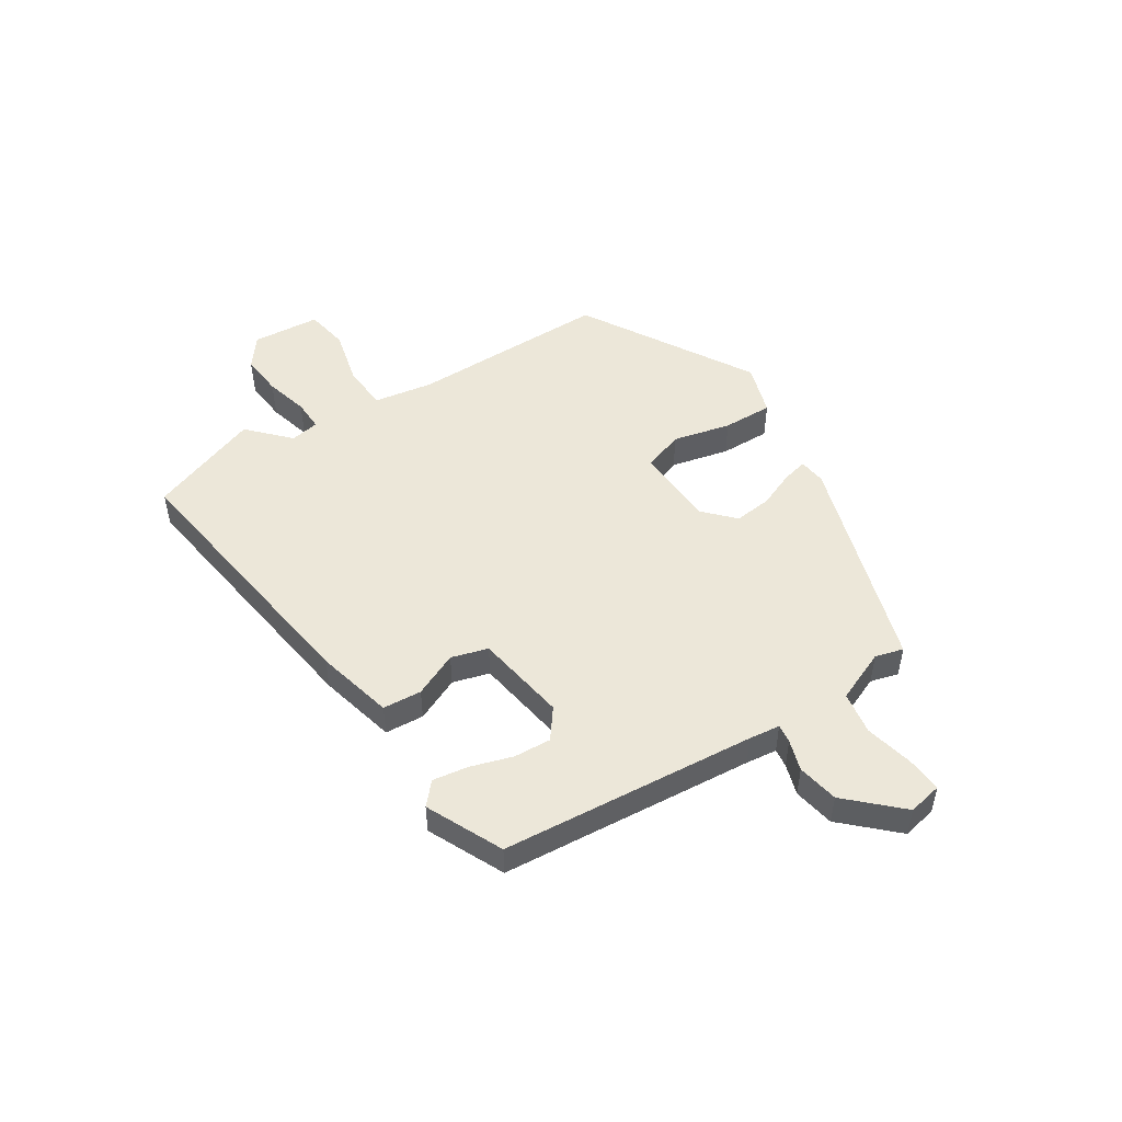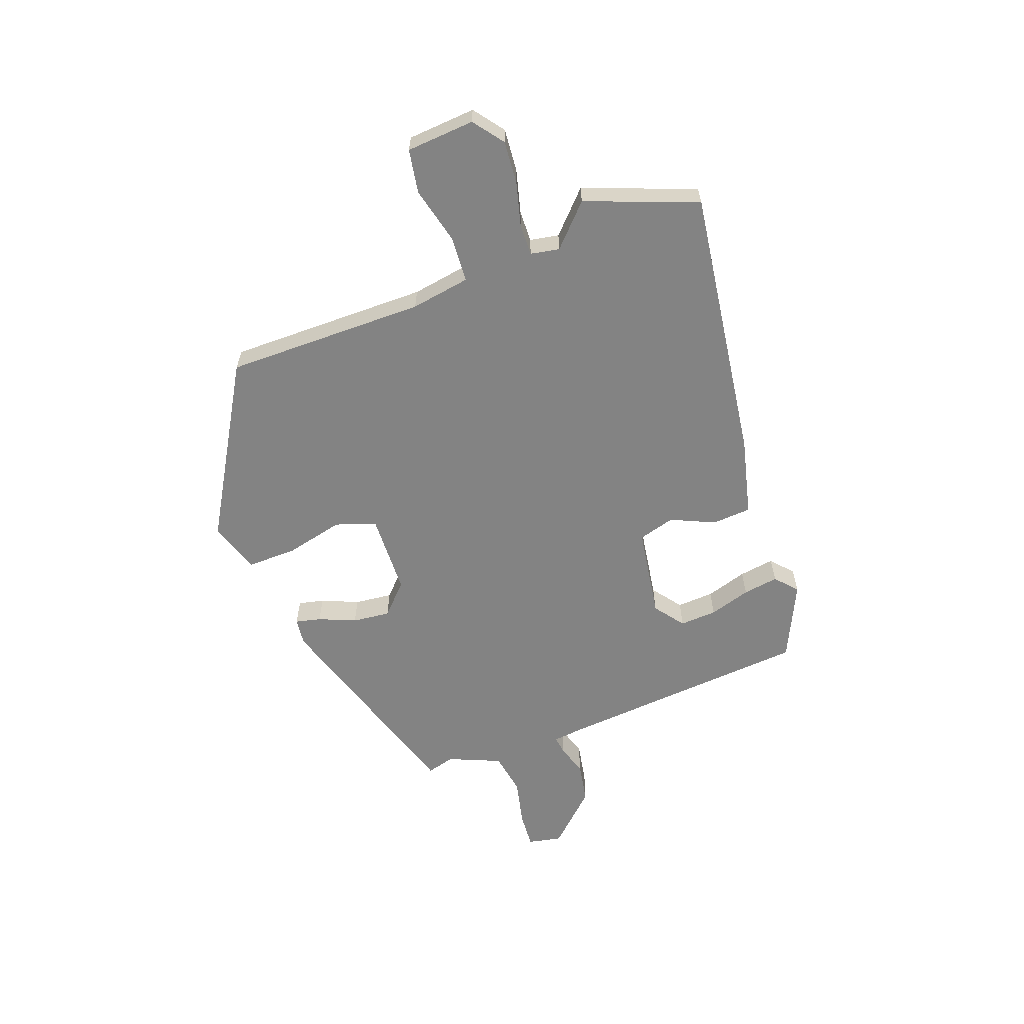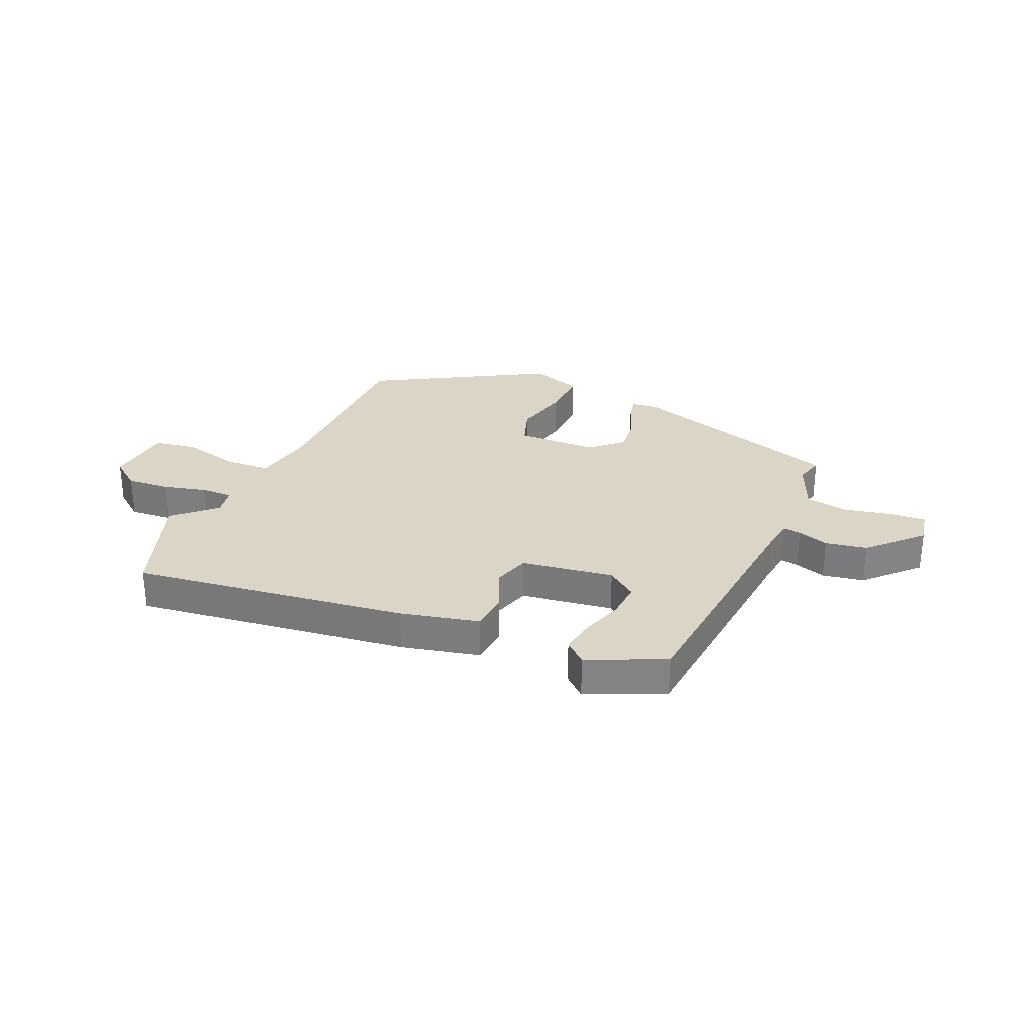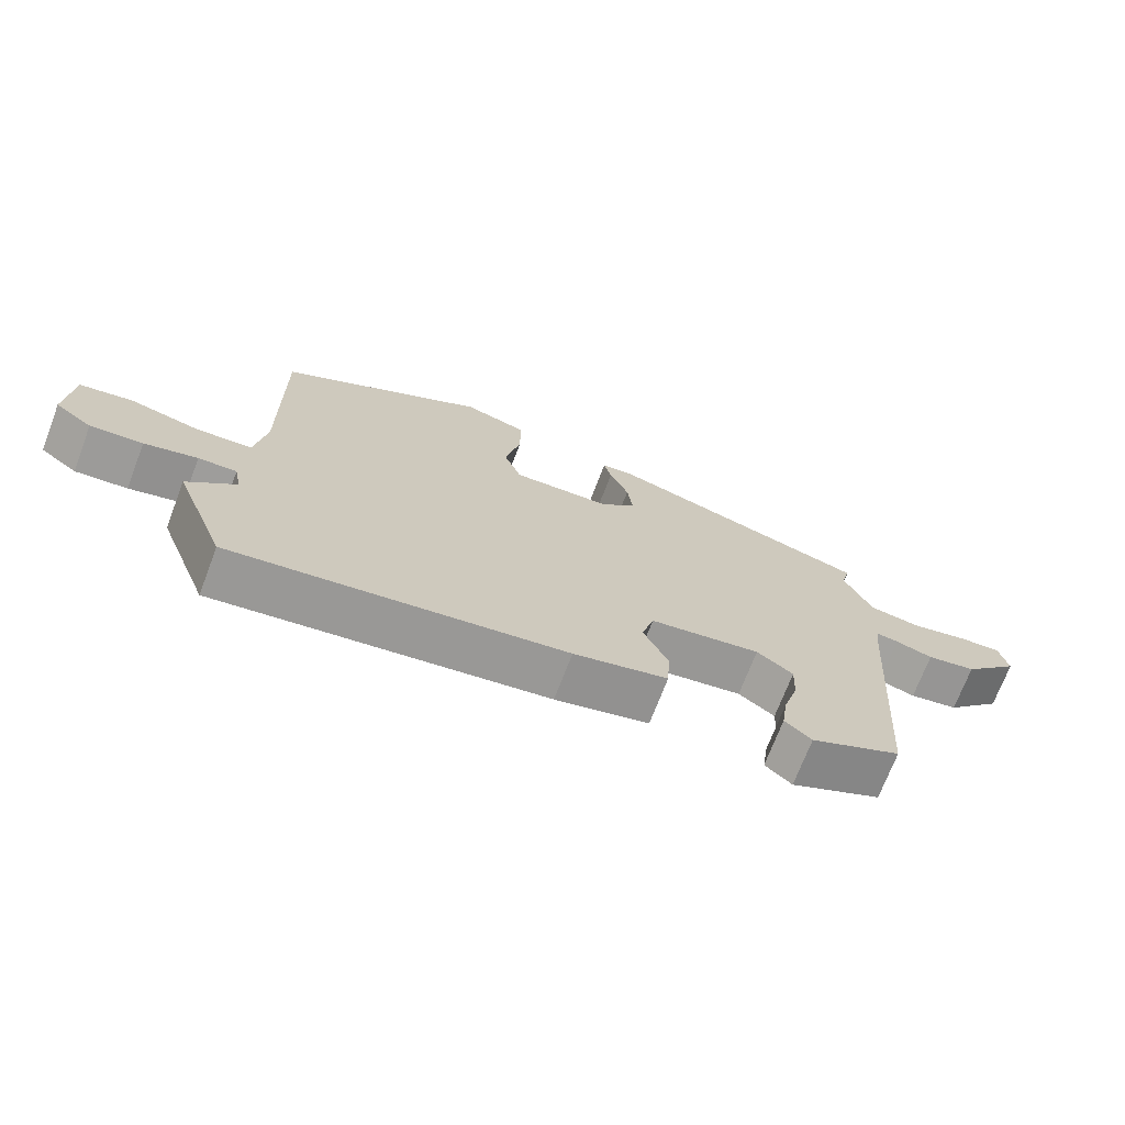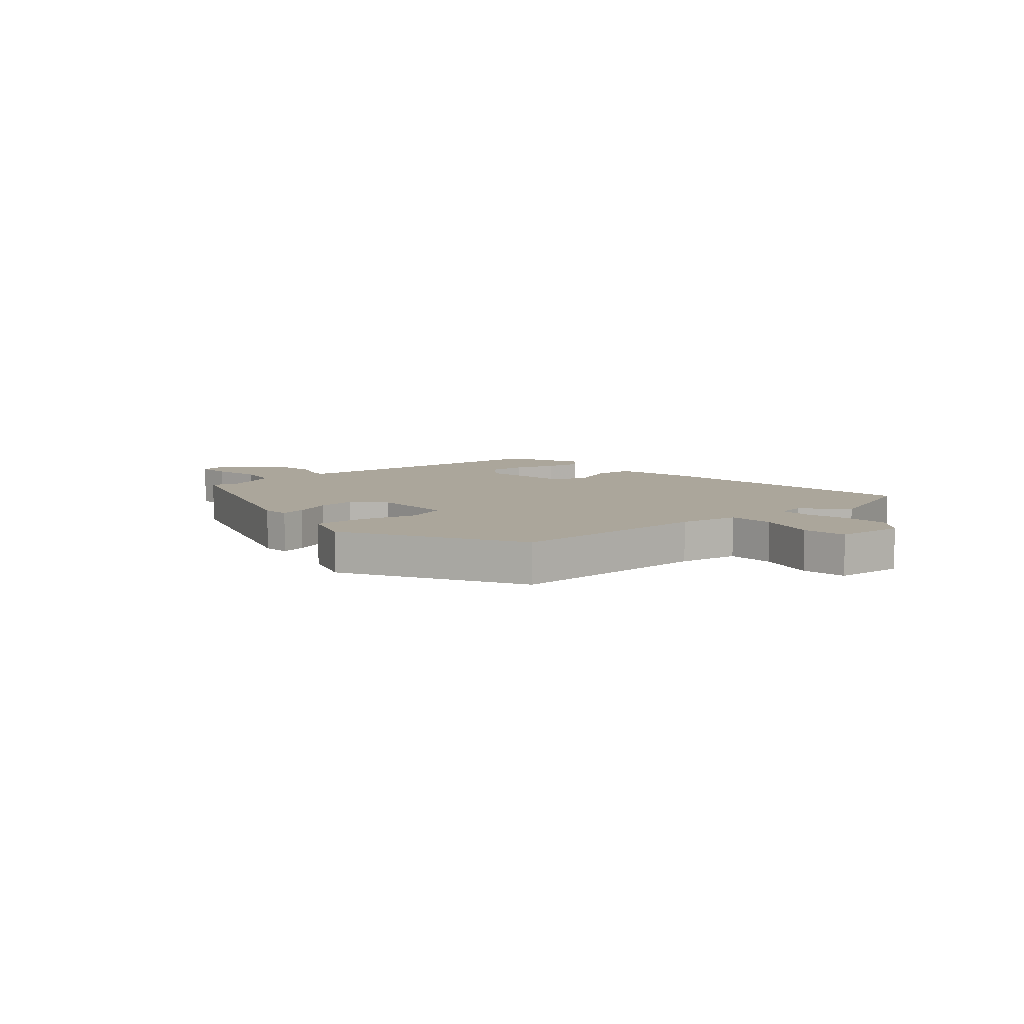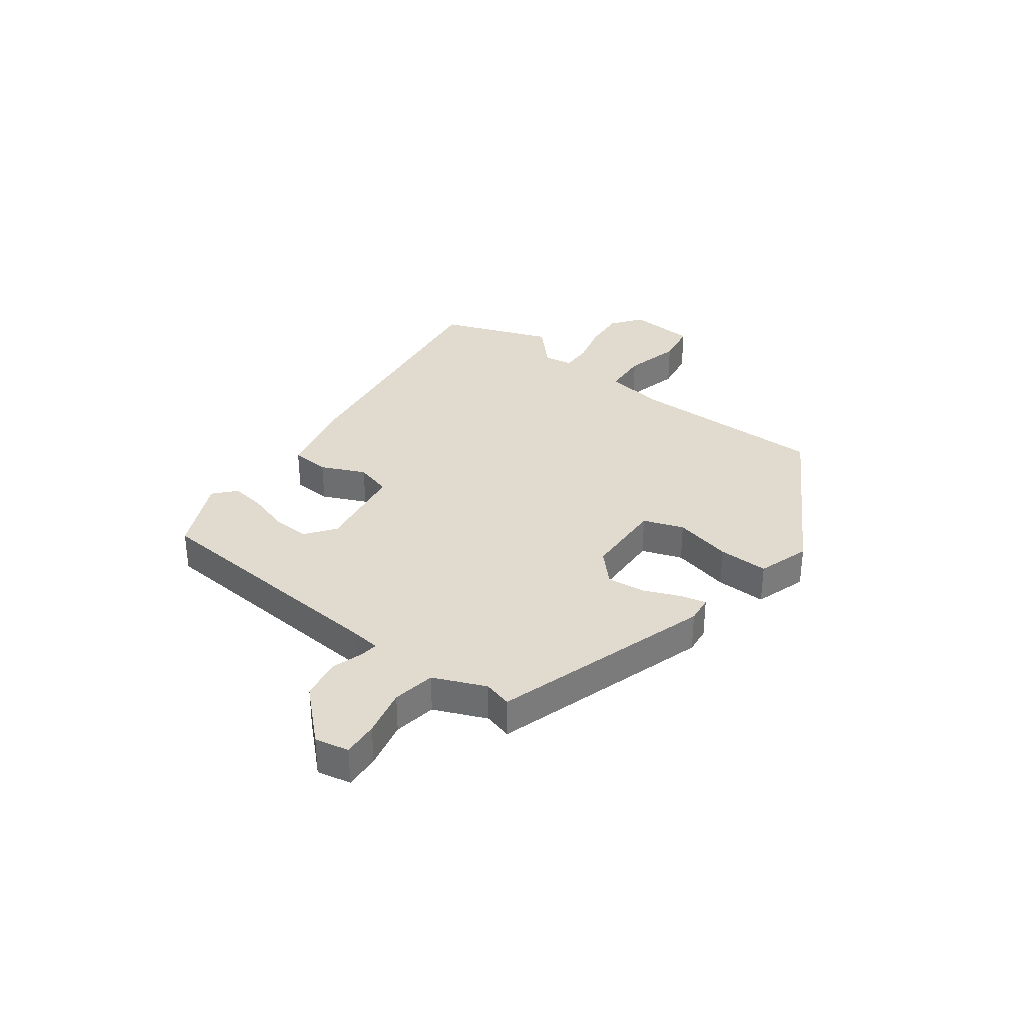
<metadata>
{"format":"obj","ext":"obj","renderer":"f3d","projection":"perspective","resolution":1024,"background":"white","views":[{"elev":49.7,"azim":-122.1,"up":"+Y"},{"elev":-61.0,"azim":110.8,"up":"+Y"},{"elev":29.0,"azim":-155.3,"up":"+Y"},{"elev":-71.2,"azim":159.1,"up":"+Z"},{"elev":8.0,"azim":50.2,"up":"+Y"},{"elev":33.6,"azim":-52.6,"up":"+Y"}]}
</metadata>
<code>
v 0.554 0.07 -0.36
v 0.478 0.07 -0.557
v -0.008 0.07 -0.485
v -0.146 0.07 -0.45
v -0.15 0.07 -0.381
v -0.114 0.07 -0.303
v -0.132 0.07 -0.238
v -0.295 0.07 -0.211
v -0.348 0.07 -0.25
v -0.345 0.07 -0.316
v -0.323 0.07 -0.39
v -0.314 0.07 -0.453
v -0.353 0.07 -0.487
v -0.487 0.07 -0.423
v -0.519 0.07 0.029
v -0.525 0.07 0.084
v -0.558 0.07 0.08
v -0.613 0.07 0.063
v -0.686 0.07 0.077
v -0.771 0.07 0.168
v -0.758 0.07 0.228
v -0.695 0.07 0.223
v -0.61 0.07 0.203
v -0.534 0.07 0.215
v -0.494 0.07 0.307
v -0.507 0.07 0.357
v -0.118 0.07 0.475
v -0.07 0.07 0.469
v -0.081 0.07 0.424
v -0.109 0.07 0.359
v -0.117 0.07 0.292
v -0.064 0.07 0.241
v 0.08 0.07 0.235
v 0.106 0.07 0.306
v 0.083 0.07 0.409
v 0.082 0.07 0.498
v 0.175 0.07 0.527
v 0.478 0.07 0.346
v 0.473 0.07 -0.009
v 0.489 0.07 -0.114
v 0.57 0.07 -0.12
v 0.672 0.07 -0.096
v 0.749 0.07 -0.11
v 0.757 0.07 -0.231
v 0.703 0.07 -0.271
v 0.627 0.07 -0.264
v 0.55 0.07 -0.243
v 0.494 0.07 -0.241
v 0.484 0.07 -0.292
v 0.554 0 -0.36
v 0.478 0 -0.557
v -0.008 0 -0.485
v -0.146 0 -0.45
v -0.15 0 -0.381
v -0.114 0 -0.303
v -0.132 0 -0.238
v -0.295 0 -0.211
v -0.348 0 -0.25
v -0.345 0 -0.316
v -0.323 0 -0.39
v -0.314 0 -0.453
v -0.353 0 -0.487
v -0.487 0 -0.423
v -0.519 0 0.029
v -0.525 0 0.084
v -0.558 0 0.08
v -0.613 0 0.063
v -0.686 0 0.077
v -0.771 0 0.168
v -0.758 0 0.228
v -0.695 0 0.223
v -0.61 0 0.203
v -0.534 0 0.215
v -0.494 0 0.307
v -0.507 0 0.357
v -0.118 0 0.475
v -0.07 0 0.469
v -0.081 0 0.424
v -0.109 0 0.359
v -0.117 0 0.292
v -0.064 0 0.241
v 0.08 0 0.235
v 0.106 0 0.306
v 0.083 0 0.409
v 0.082 0 0.498
v 0.175 0 0.527
v 0.478 0 0.346
v 0.473 0 -0.009
v 0.489 0 -0.114
v 0.57 0 -0.12
v 0.672 0 -0.096
v 0.749 0 -0.11
v 0.757 0 -0.231
v 0.703 0 -0.271
v 0.627 0 -0.264
v 0.55 0 -0.243
v 0.494 0 -0.241
v 0.484 0 -0.292
f 44 45 46 47
f 44 47 48
f 41 42 43 44
f 40 41 44 48
f 39 40 48 49
f 37 38 39
f 34 35 36 37
f 34 37 39 49
f 27 28 29 30
f 25 26 27 30
f 24 25 30 31
f 20 21 22 23
f 20 23 24
f 17 18 19 20
f 16 17 20 24
f 15 16 24 31
f 10 11 12 13
f 9 10 13 14
f 3 4 5 6
f 3 6 7
f 49 1 2 3
f 33 34 49 3
f 14 15 31 32
f 9 14 32
f 8 9 32 33
f 7 8 33
f 3 7 33
f 96 95 94 93
f 97 96 93
f 93 92 91 90
f 97 93 90 89
f 98 97 89 88
f 88 87 86
f 86 85 84 83
f 98 88 86 83
f 79 78 77 76
f 79 76 75 74
f 80 79 74 73
f 72 71 70 69
f 73 72 69
f 69 68 67 66
f 73 69 66 65
f 80 73 65 64
f 62 61 60 59
f 63 62 59 58
f 55 54 53 52
f 56 55 52
f 52 51 50 98
f 52 98 83 82
f 81 80 64 63
f 81 63 58
f 82 81 58 57
f 82 57 56
f 82 56 52
f 1 50 51 2
f 2 51 52 3
f 3 52 53 4
f 4 53 54 5
f 5 54 55 6
f 6 55 56 7
f 7 56 57 8
f 8 57 58 9
f 9 58 59 10
f 10 59 60 11
f 11 60 61 12
f 12 61 62 13
f 13 62 63 14
f 14 63 64 15
f 15 64 65 16
f 16 65 66 17
f 17 66 67 18
f 18 67 68 19
f 19 68 69 20
f 20 69 70 21
f 21 70 71 22
f 22 71 72 23
f 23 72 73 24
f 24 73 74 25
f 25 74 75 26
f 26 75 76 27
f 27 76 77 28
f 28 77 78 29
f 29 78 79 30
f 30 79 80 31
f 31 80 81 32
f 32 81 82 33
f 33 82 83 34
f 34 83 84 35
f 35 84 85 36
f 36 85 86 37
f 37 86 87 38
f 38 87 88 39
f 39 88 89 40
f 40 89 90 41
f 41 90 91 42
f 42 91 92 43
f 43 92 93 44
f 44 93 94 45
f 45 94 95 46
f 46 95 96 47
f 47 96 97 48
f 48 97 98 49
f 49 98 50 1

</code>
